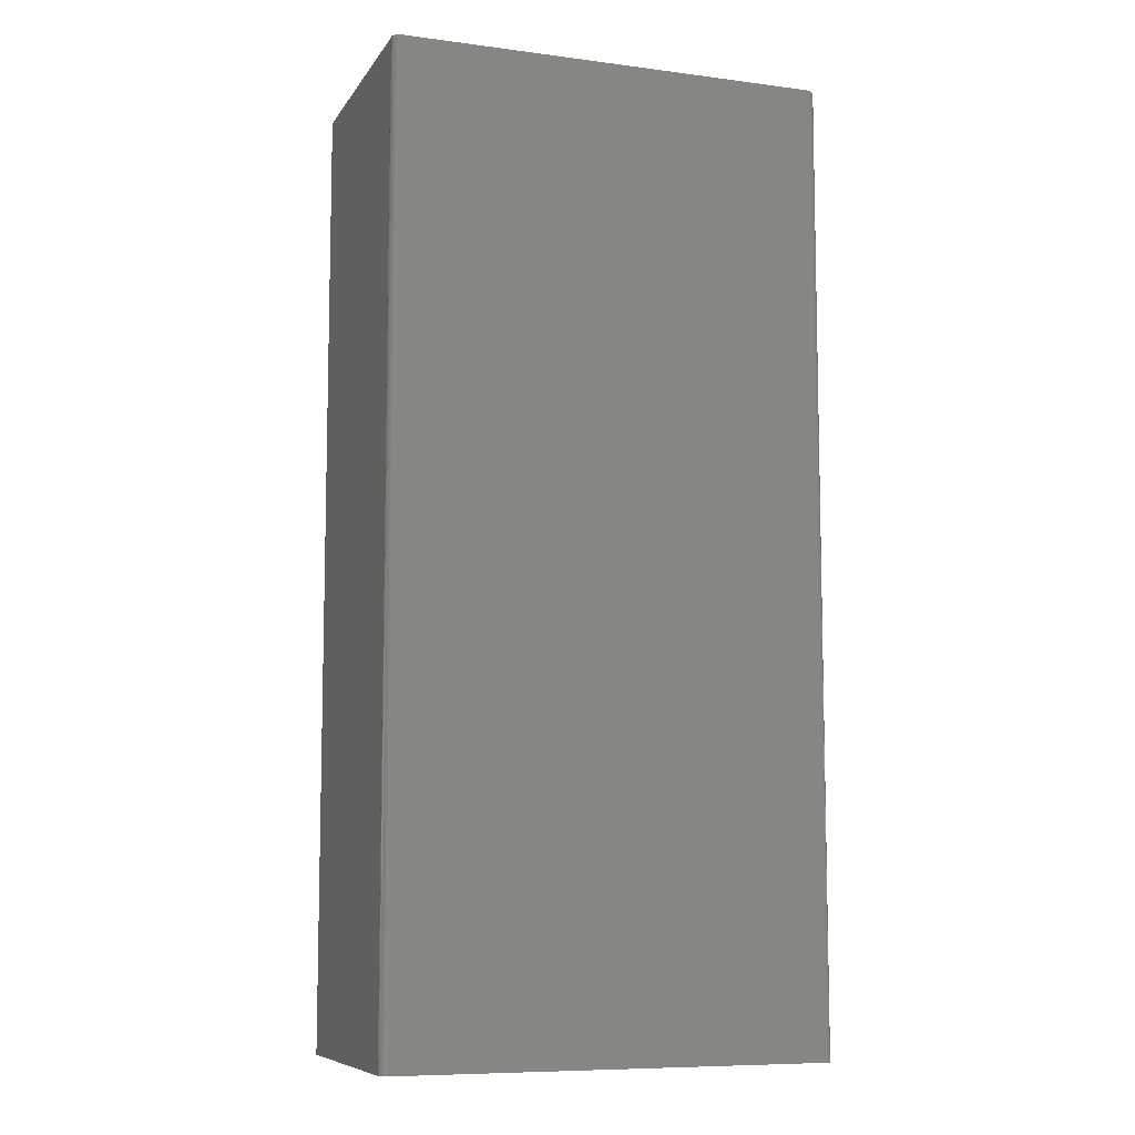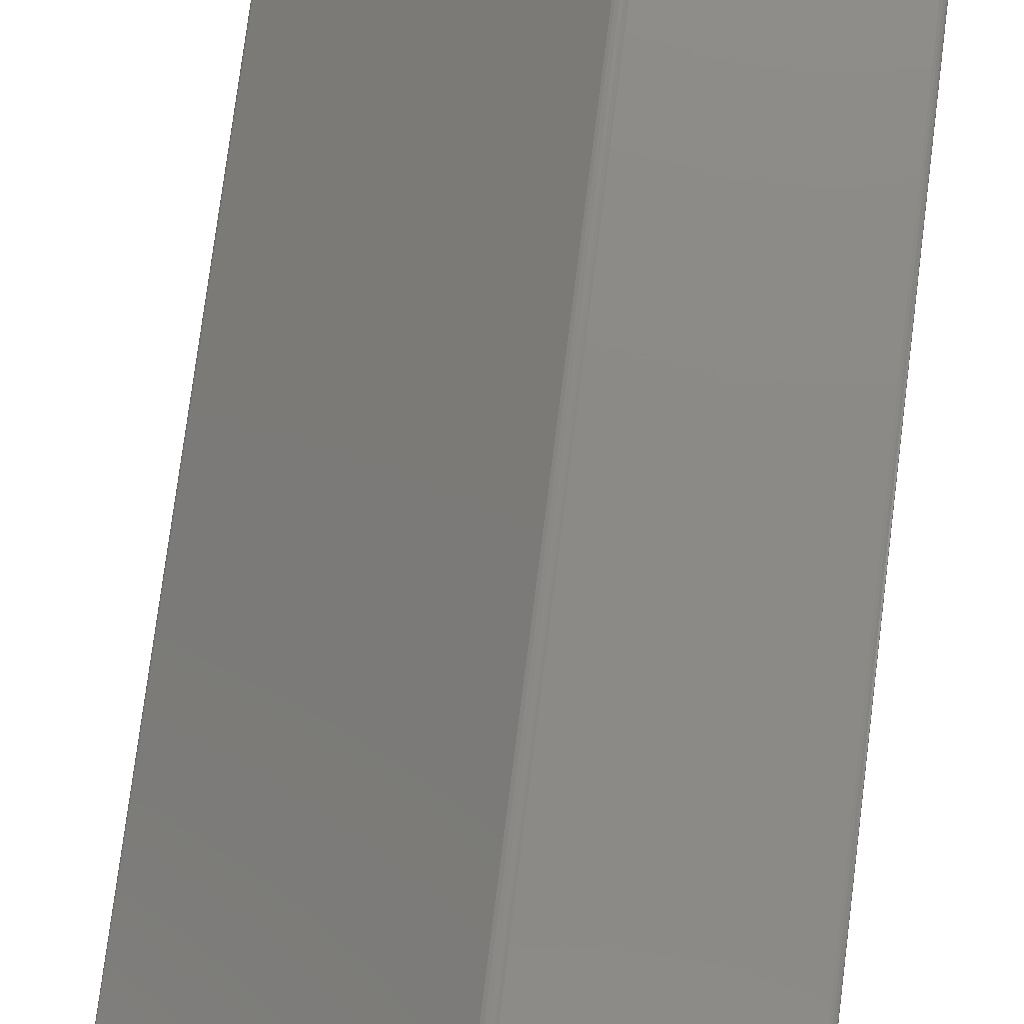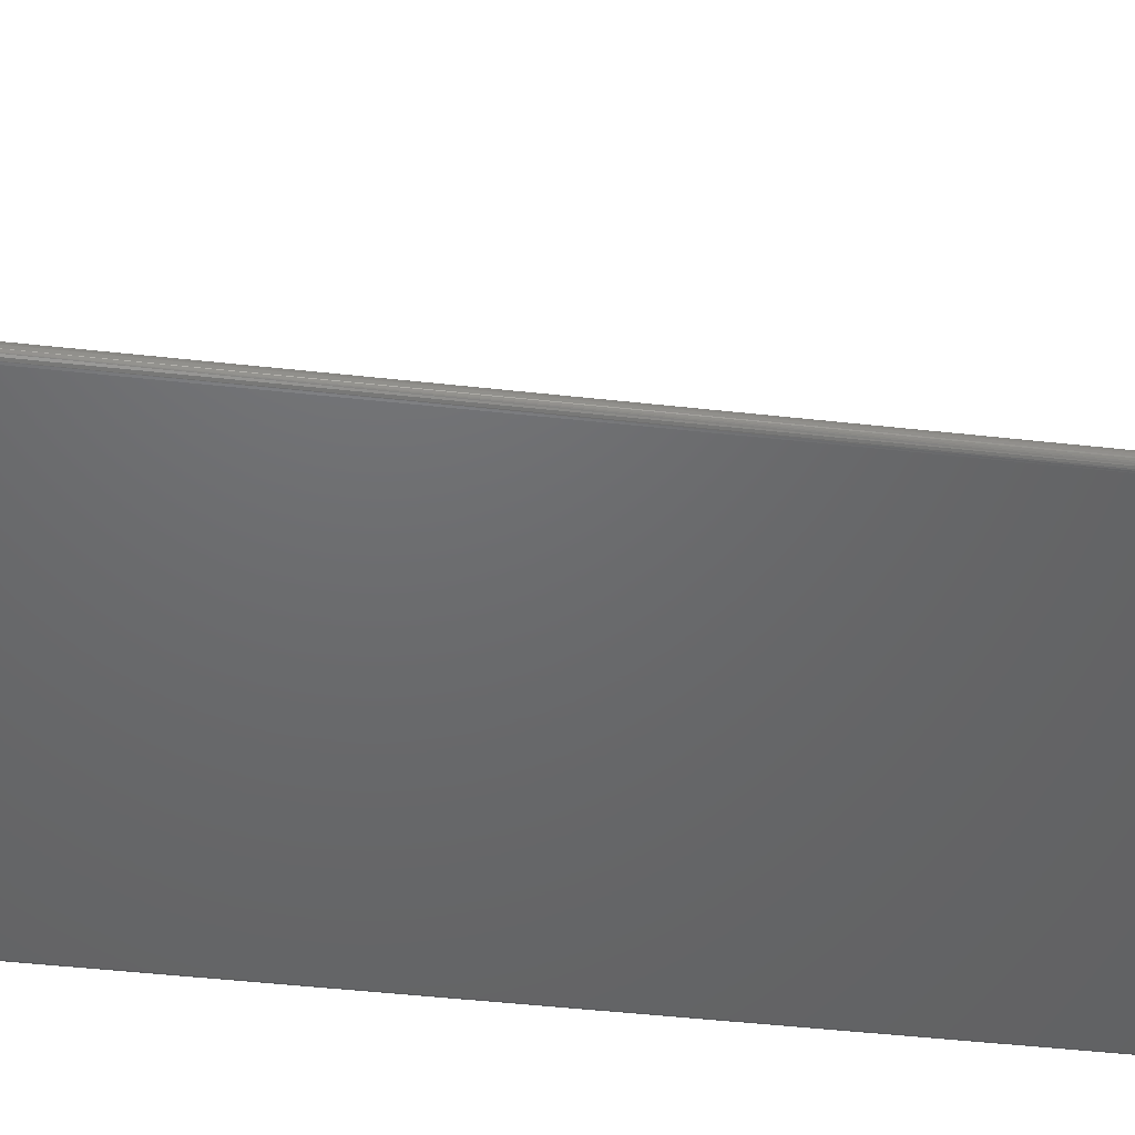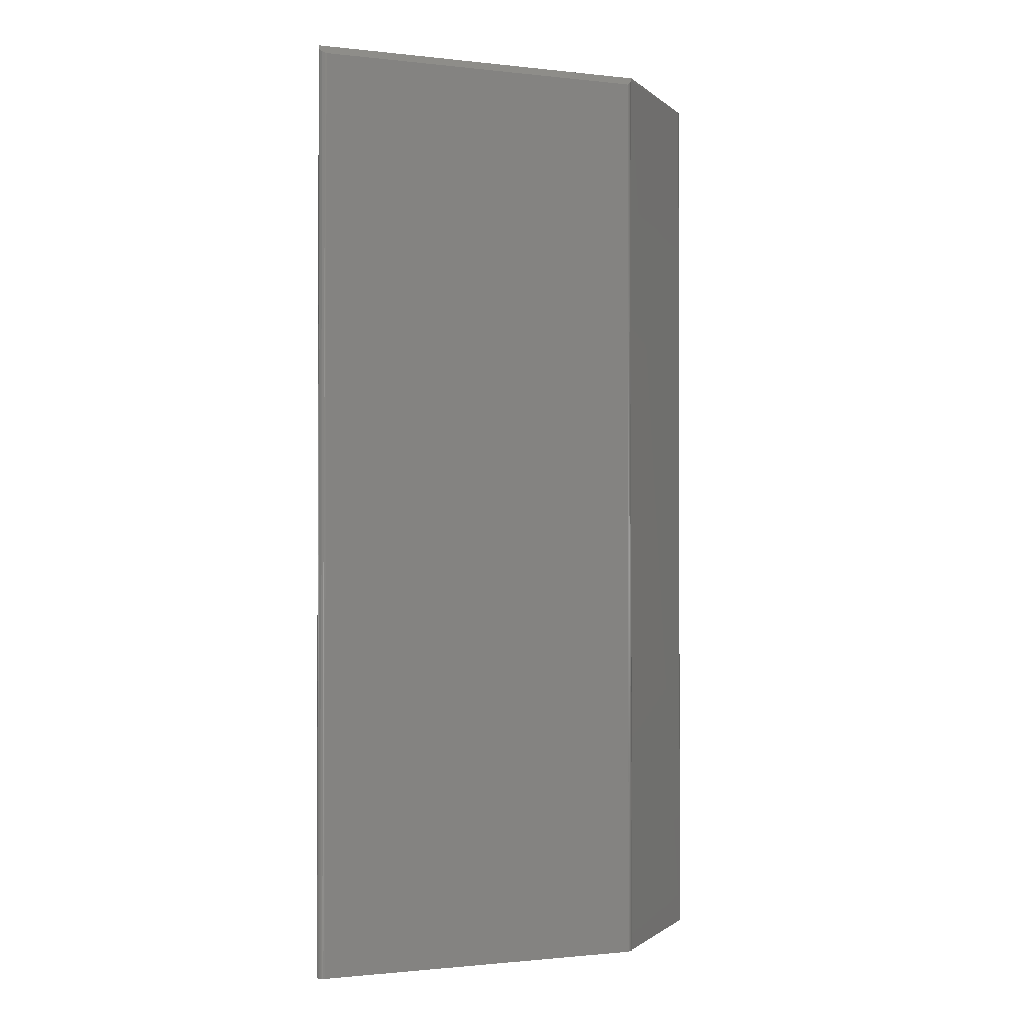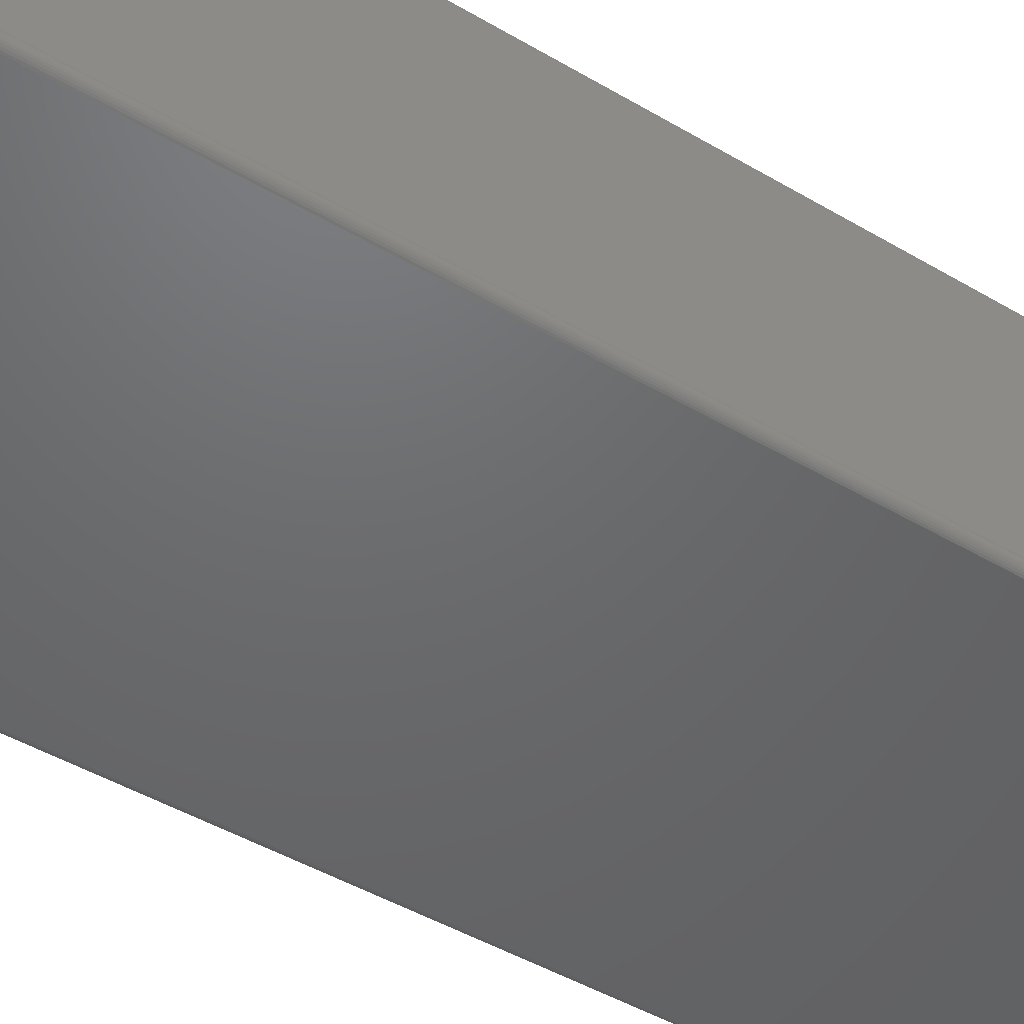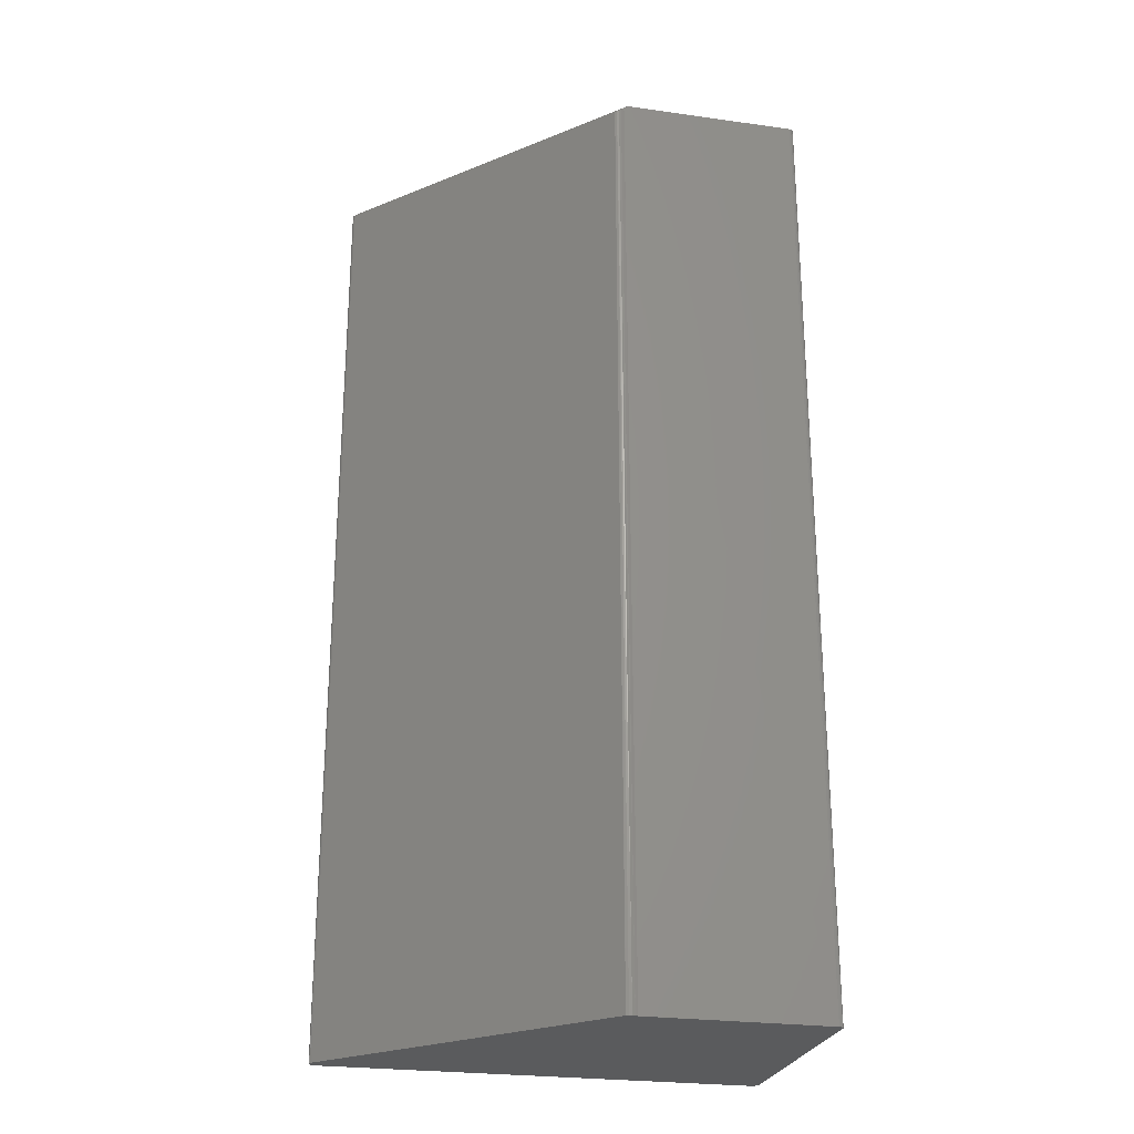
<metadata>
{"format":"stl","ext":"stl","renderer":"f3d","projection":"perspective","resolution":1024,"background":"white","views":[{"elev":-8.5,"azim":-19.5,"up":"+Z"},{"elev":77.8,"azim":-172.7,"up":"+Y"},{"elev":-47.8,"azim":82.9,"up":"+Y"},{"elev":-1.2,"azim":111.9,"up":"+Z"},{"elev":-48.0,"azim":-123.3,"up":"+Y"},{"elev":-25.4,"azim":167.3,"up":"+Z"}]}
</metadata>
<code>
# stl→obj: 60 verts, 116 faces
v -0.3181 0.2252 0.75
v -0.3197 0.2248 0.75
v -0.3211 0.2239 0.75
v -0.3213 0.02645 0.75
v -0.3224 0.03273 0.75
v -0.3227 0.03144 0.75
v -0.3227 0.03011 0.75
v -0.3225 0.02881 0.75
v -0.322 0.02757 0.75
v -0.1793 0.2252 0.75
v -0.322 0.2225 0.75
v -0.3224 0.2209 0.75
v -0.3204 0.02548 0.75
v -0.3193 0.02472 0.75
v -0.3181 0.02418 0.75
v 0.01546 0.02418 0.75
v 0.01704 0.02431 0.75
v -0.177 0.2252 0
v -0.1761 0.2255 0.7474
v -0.1749 0.2258 0
v -0.1735 0.226 0.7453
v -0.1718 0.226 0.744
v -0.1727 0.226 0
v -0.1701 0.2257 0.743
v -0.1684 0.2252 0.7422
v -0.1684 0.2252 0
v -0.1705 0.2258 0
v 0.01974 0.03273 0
v 0.01974 0.03273 0.7422
v 0.02042 0.03173 0.7424
v 0.021 0.02941 0.7436
v 0.02074 0.03098 0
v 0.02096 0.02999 0
v 0.02099 0.02897 0
v 0.02063 0.02742 0.7453
v 0.02082 0.02797 0
v 0.02046 0.02703 0
v 0.01979 0.02601 0.7468
v 0.01992 0.02617 0
v 0.01922 0.02543 0
v 0.01861 0.02498 0.7484
v 0.01839 0.02484 0
v 0.01546 0.02418 0
v 0.01647 0.02421 0
v 0.01746 0.02443 0
v 0.02032 0.0319 0
v -0.3181 0.2252 0
v -0.3193 0.02472 0
v -0.3181 0.02418 0
v -0.3224 0.2209 0
v -0.3224 0.03273 0
v -0.3225 0.02881 0
v -0.3213 0.02645 0
v -0.322 0.02757 0
v -0.3204 0.02548 0
v -0.322 0.2225 0
v -0.3211 0.2239 0
v -0.3197 0.2248 0
v -0.3227 0.03011 0
v -0.3227 0.03144 0
f 1 2 3
f 4 5 6
f 4 6 7
f 4 7 8
f 4 8 9
f 10 1 3
f 10 3 11
f 10 11 12
f 10 12 5
f 10 5 4
f 10 4 13
f 10 13 14
f 10 14 15
f 10 15 16
f 10 16 17
f 18 19 20
f 19 21 20
f 20 21 22
f 20 22 23
f 23 22 24
f 25 26 24
f 24 26 27
f 24 27 23
f 28 26 29
f 29 26 25
f 30 31 32
f 32 31 33
f 31 34 33
f 34 31 35
f 34 35 36
f 35 37 36
f 37 35 38
f 37 38 39
f 38 40 39
f 38 41 42
f 42 40 38
f 17 16 43
f 17 43 44
f 17 44 45
f 17 45 42
f 17 42 41
f 28 29 46
f 46 29 30
f 46 30 32
f 19 1 10
f 1 19 47
f 47 19 18
f 31 41 38
f 31 38 35
f 17 41 31
f 17 31 30
f 17 30 29
f 17 29 25
f 17 25 24
f 17 24 22
f 17 22 21
f 17 21 19
f 17 19 10
f 48 37 49
f 50 46 51
f 34 52 33
f 34 36 52
f 53 54 52
f 53 52 36
f 37 53 36
f 55 53 37
f 48 55 37
f 40 42 45
f 28 46 50
f 28 50 56
f 28 56 57
f 28 57 58
f 28 58 47
f 28 47 18
f 28 18 20
f 28 20 23
f 28 23 27
f 28 27 26
f 39 40 45
f 39 45 44
f 39 44 43
f 39 43 49
f 39 49 37
f 52 59 33
f 33 59 60
f 33 60 32
f 32 60 51
f 32 51 46
f 50 51 12
f 12 51 5
f 50 12 56
f 56 12 11
f 56 11 57
f 57 11 3
f 57 3 58
f 58 3 2
f 58 2 47
f 47 2 1
f 49 43 15
f 15 43 16
f 49 15 48
f 48 15 14
f 48 14 55
f 55 14 13
f 55 13 53
f 53 13 4
f 53 4 54
f 54 4 9
f 54 9 52
f 52 9 8
f 52 8 59
f 59 8 7
f 59 7 60
f 60 7 6
f 60 6 51
f 51 6 5

</code>
